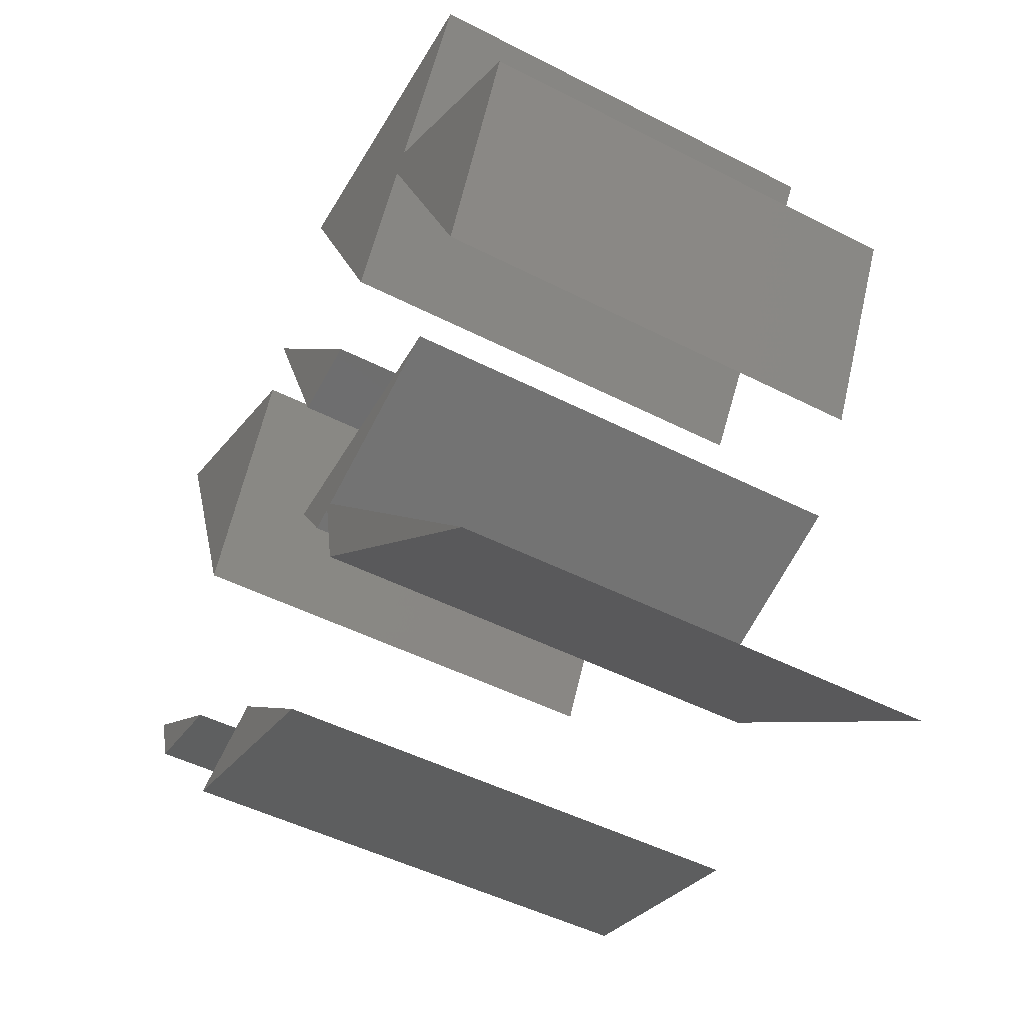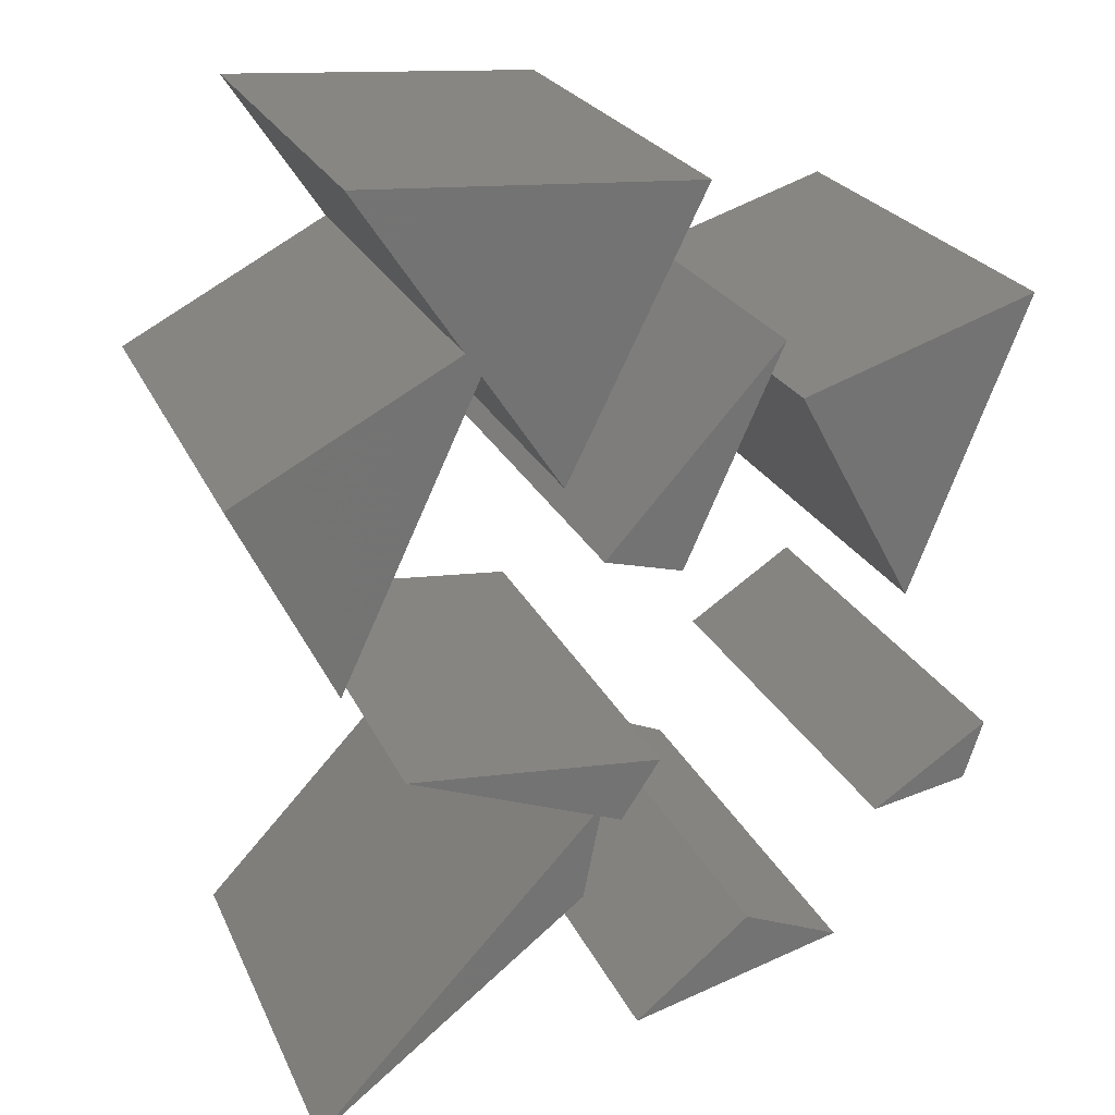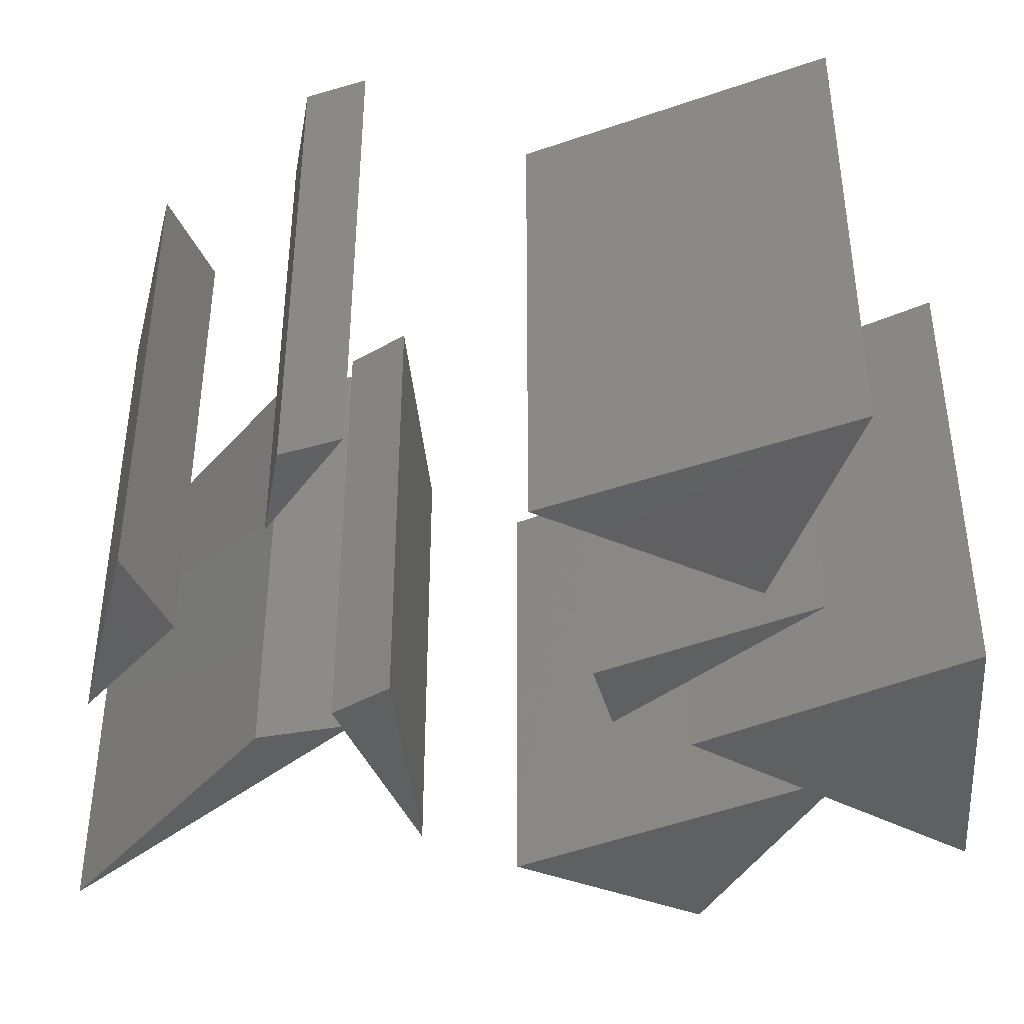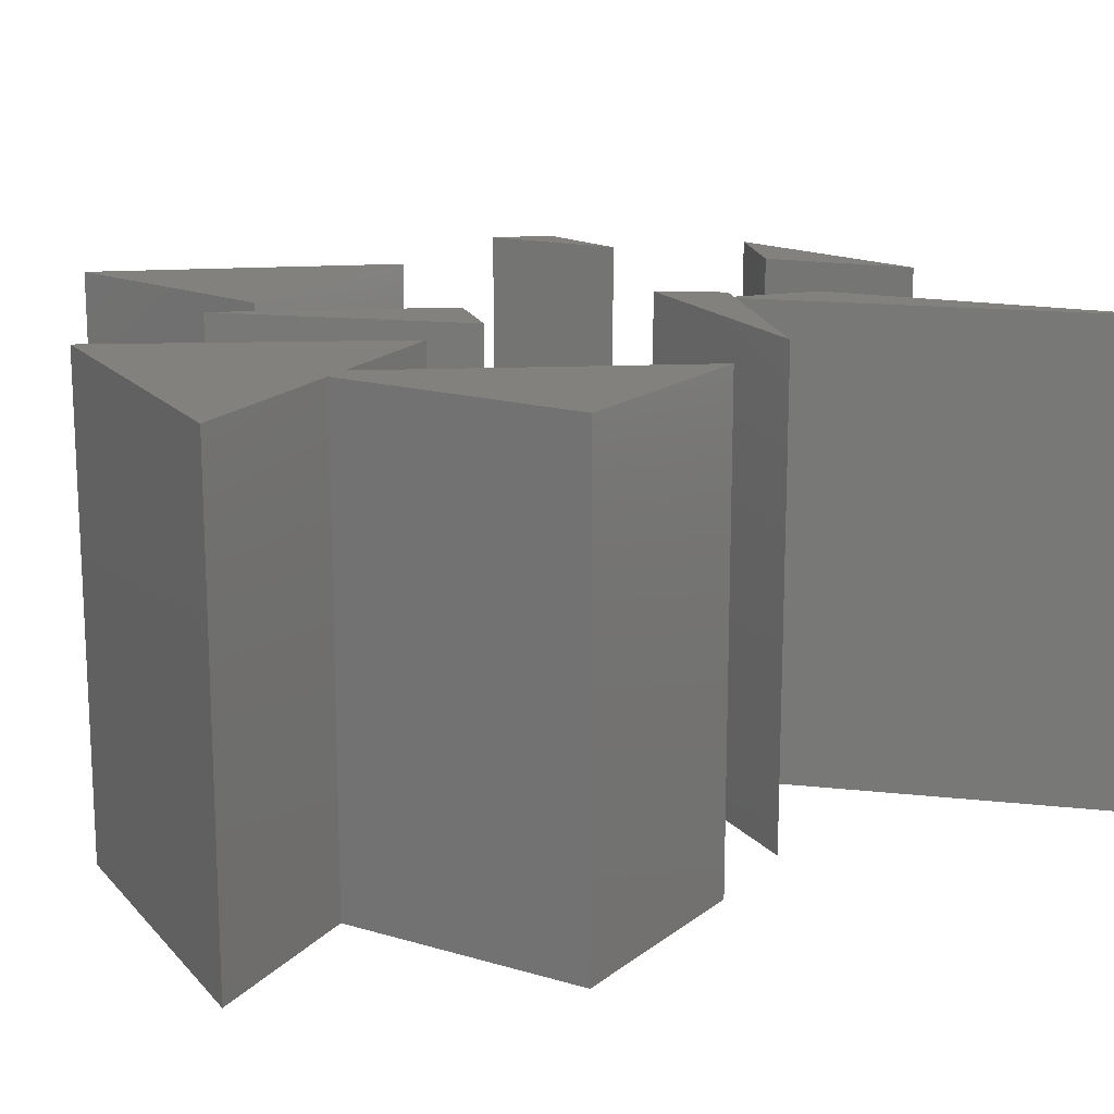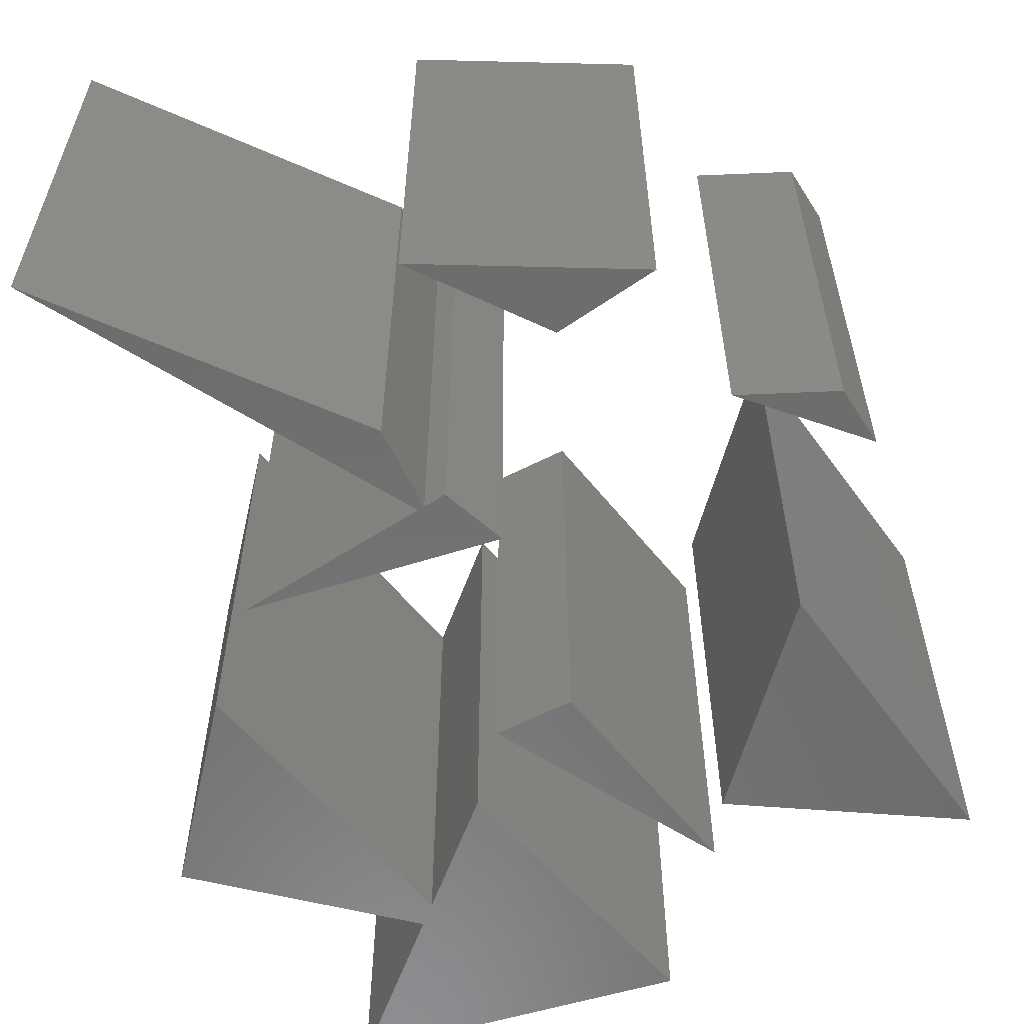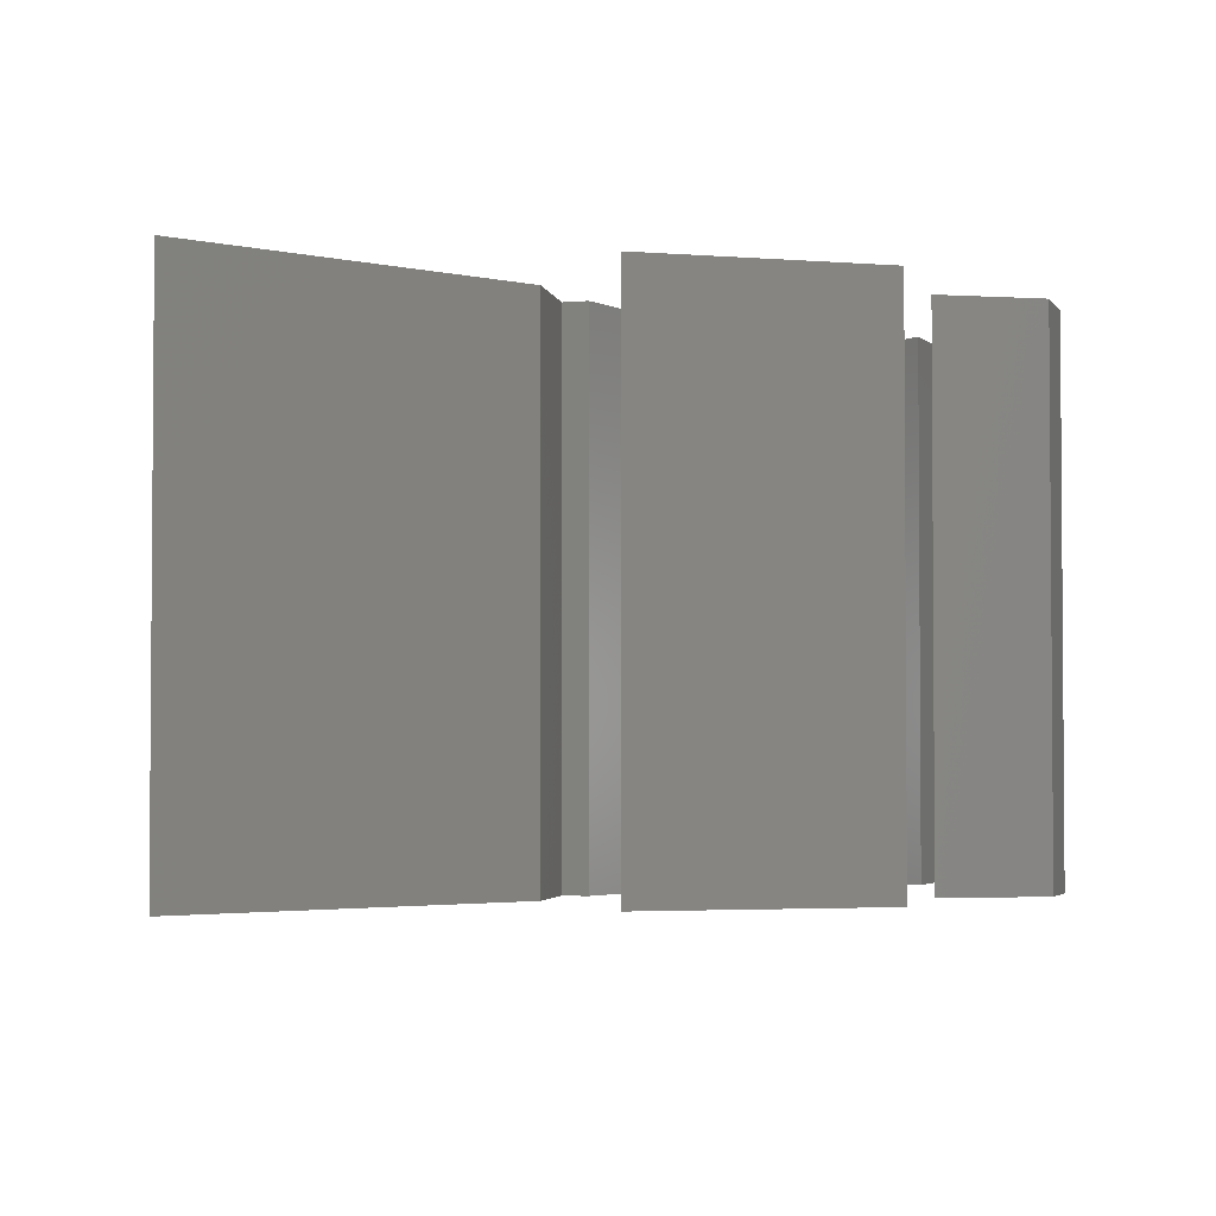
<metadata>
{"format":"stl","ext":"stl","renderer":"f3d","projection":"perspective","resolution":1024,"background":"white","views":[{"elev":-47.8,"azim":-120.0,"up":"+Y"},{"elev":23.2,"azim":-19.5,"up":"+Y"},{"elev":-41.3,"azim":91.1,"up":"+Z"},{"elev":16.1,"azim":-120.1,"up":"+Z"},{"elev":-58.5,"azim":13.8,"up":"+Z"},{"elev":-2.9,"azim":-1.3,"up":"+Z"}]}
</metadata>
<code>
# stl→obj: 82 verts, 140 faces
v -0.7681 0.4108 -0.01587
v -0.3462 0.6379 0.8889
v -0.3462 0.6379 -0.01587
v -0.7681 0.4108 0.8889
v -0.5437 0.9342 0.8889
v -0.5437 0.9342 -0.01587
v -0.5811 0.03686 -0.01587
v -0.5811 0.03686 0.8889
v -0.3462 0.6379 -0.03175
v -0.7681 0.4108 -0.03175
v -0.3181 0.5958 0.8889
v 0.09189 0.8968 0.8889
v 0.09189 0.8968 -0.01587
v -0.5437 0.9342 -0.03175
v -0.282 0.6725 0.8889
v -0.1698 0.3734 0.8889
v -0.3181 0.5958 -0.01587
v -0.5811 0.03686 -0.03175
v -0.3181 0.5958 -0.03175
v -0.1698 0.3734 -0.01587
v 0.09189 0.8968 -0.03175
v -0.282 0.6725 -0.03175
v -0.1698 0.3734 -0.03175
v -0.1117 -0.28 -0.01587
v -0.6559 -0.8605 -0.01587
v -0.6559 -0.8605 0.8889
v -0.1117 -0.28 0.8889
v -0.1325 -0.4492 -0.01587
v -0.1325 -0.4492 0.8889
v -0.469 -0.1501 0.8889
v -0.469 -0.1501 -0.01587
v -0.6559 -0.8605 -0.03175
v -0.1117 -0.28 -0.03175
v -0.0995 -0.2844 0.8889
v -0.0995 -0.2844 -0.01587
v -0.1325 -0.4492 -0.03175
v 0.01711 -0.1875 0.8889
v 0.01711 -0.1875 -0.01587
v -0.469 -0.1501 -0.03175
v -0.09506 -0.2623 0.8889
v -0.05767 -0.2996 0.8889
v -0.0995 -0.2844 -0.03175
v -0.05767 -0.2996 -0.01587
v 0.01711 -0.1875 -0.03175
v -0.09506 -0.2623 -0.03175
v -0.05767 -0.2996 -0.03175
v 0.0545 0.1864 -0.01587
v -0.09506 0.2238 0.8889
v -0.09506 0.2238 -0.01587
v 0.0545 0.1864 0.8889
v 0.2414 0.5977 0.8889
v 0.2414 0.5977 -0.01587
v -0.09506 0.2238 -0.03175
v 0.0545 0.1864 -0.03175
v 0.2414 0.5977 -0.03175
v 0.2041 -0.5614 -0.01587
v -0.02028 -0.7483 -0.01587
v -0.02028 -0.7483 0.8889
v 0.2041 -0.5614 0.8889
v 0.391 -0.6362 -0.01587
v 0.391 -0.6362 0.8889
v -0.02028 -0.7483 -0.03175
v 0.2041 -0.5614 -0.03175
v 0.391 -0.6362 -0.03175
v 0.5032 0.07425 -0.01587
v 0.2788 0.4855 0.8889
v 0.2788 0.4855 -0.01587
v 0.5032 0.07425 0.8889
v 0.7275 0.6351 0.8889
v 0.7275 0.6351 -0.01587
v 0.2788 0.4855 -0.03175
v 0.5032 0.07425 -0.03175
v 0.7275 0.6351 -0.03175
v 0.6527 -0.337 -0.01587
v 0.4658 -0.3744 0.8889
v 0.4658 -0.3744 -0.01587
v 0.6527 -0.337 0.8889
v 0.6901 -0.2249 0.8889
v 0.6901 -0.2249 -0.01587
v 0.4658 -0.3744 -0.03175
v 0.6527 -0.337 -0.03175
v 0.6901 -0.2249 -0.03175
f 1 2 3
f 1 4 2
f 3 5 6
f 3 2 5
f 7 4 1
f 7 8 4
f 1 3 9
f 1 9 10
f 11 4 8
f 2 4 11
f 6 12 13
f 6 5 12
f 3 6 14
f 3 14 9
f 15 5 2
f 15 11 16
f 12 5 15
f 12 15 16
f 17 8 7
f 17 11 8
f 7 1 10
f 7 10 18
f 19 18 10
f 9 19 10
f 15 2 11
f 13 16 20
f 13 12 16
f 6 13 21
f 6 21 14
f 22 9 14
f 22 23 19
f 21 22 14
f 21 23 22
f 20 11 17
f 20 16 11
f 17 7 18
f 17 18 19
f 22 19 9
f 13 20 23
f 13 23 21
f 20 17 19
f 20 19 23
f 24 25 26
f 24 26 27
f 25 28 29
f 25 29 26
f 24 30 31
f 24 27 30
f 24 32 25
f 24 33 32
f 27 26 29
f 34 27 29
f 28 35 34
f 28 34 29
f 25 36 28
f 25 32 36
f 31 37 38
f 31 30 37
f 24 31 39
f 24 39 33
f 40 30 27
f 41 40 34
f 37 40 41
f 37 30 40
f 33 36 32
f 42 36 33
f 40 27 34
f 43 34 35
f 43 41 34
f 28 42 35
f 28 36 42
f 38 41 43
f 38 37 41
f 31 38 44
f 31 44 39
f 45 33 39
f 46 42 45
f 44 46 45
f 44 45 39
f 45 42 33
f 43 35 42
f 43 42 46
f 38 43 46
f 38 46 44
f 47 48 49
f 47 50 48
f 49 51 52
f 49 48 51
f 52 50 47
f 52 51 50
f 47 49 53
f 47 53 54
f 51 48 50
f 49 52 55
f 49 55 53
f 52 47 54
f 52 54 55
f 55 54 53
f 56 57 58
f 56 58 59
f 57 60 61
f 57 61 58
f 60 56 59
f 60 59 61
f 56 62 57
f 56 63 62
f 61 59 58
f 57 64 60
f 57 62 64
f 60 63 56
f 60 64 63
f 64 62 63
f 65 66 67
f 65 68 66
f 67 69 70
f 67 66 69
f 70 68 65
f 70 69 68
f 65 67 71
f 65 71 72
f 69 66 68
f 67 70 73
f 67 73 71
f 70 65 72
f 70 72 73
f 73 72 71
f 74 75 76
f 74 77 75
f 76 78 79
f 76 75 78
f 79 77 74
f 79 78 77
f 74 76 80
f 74 80 81
f 78 75 77
f 76 79 82
f 76 82 80
f 79 74 81
f 79 81 82
f 82 81 80

</code>
